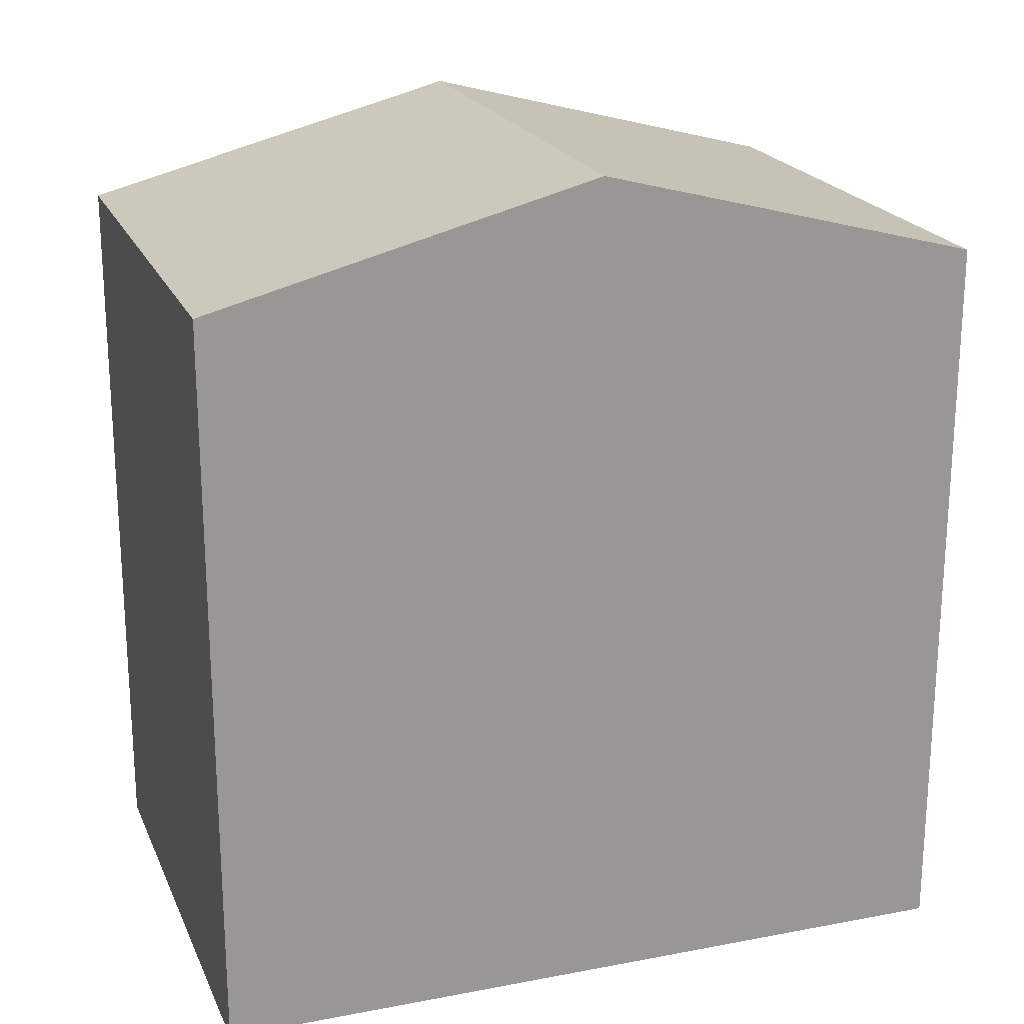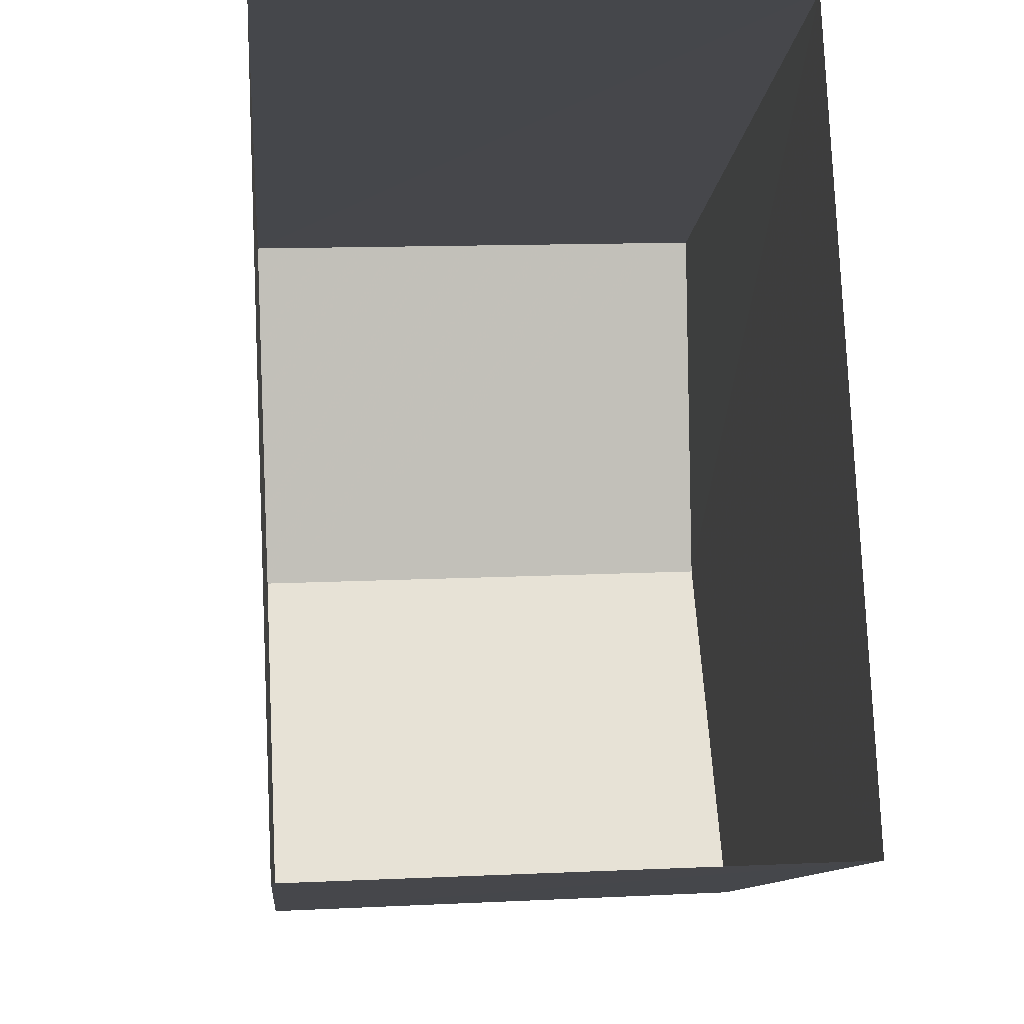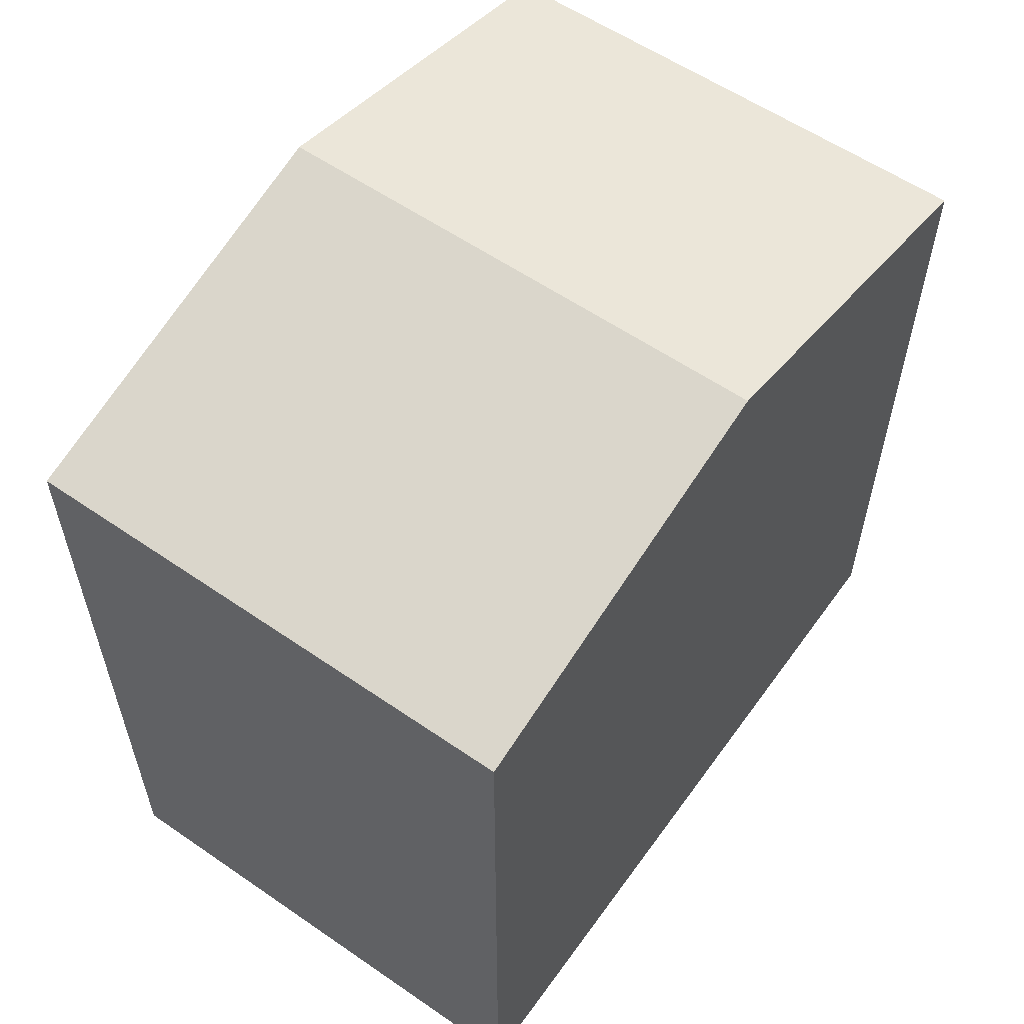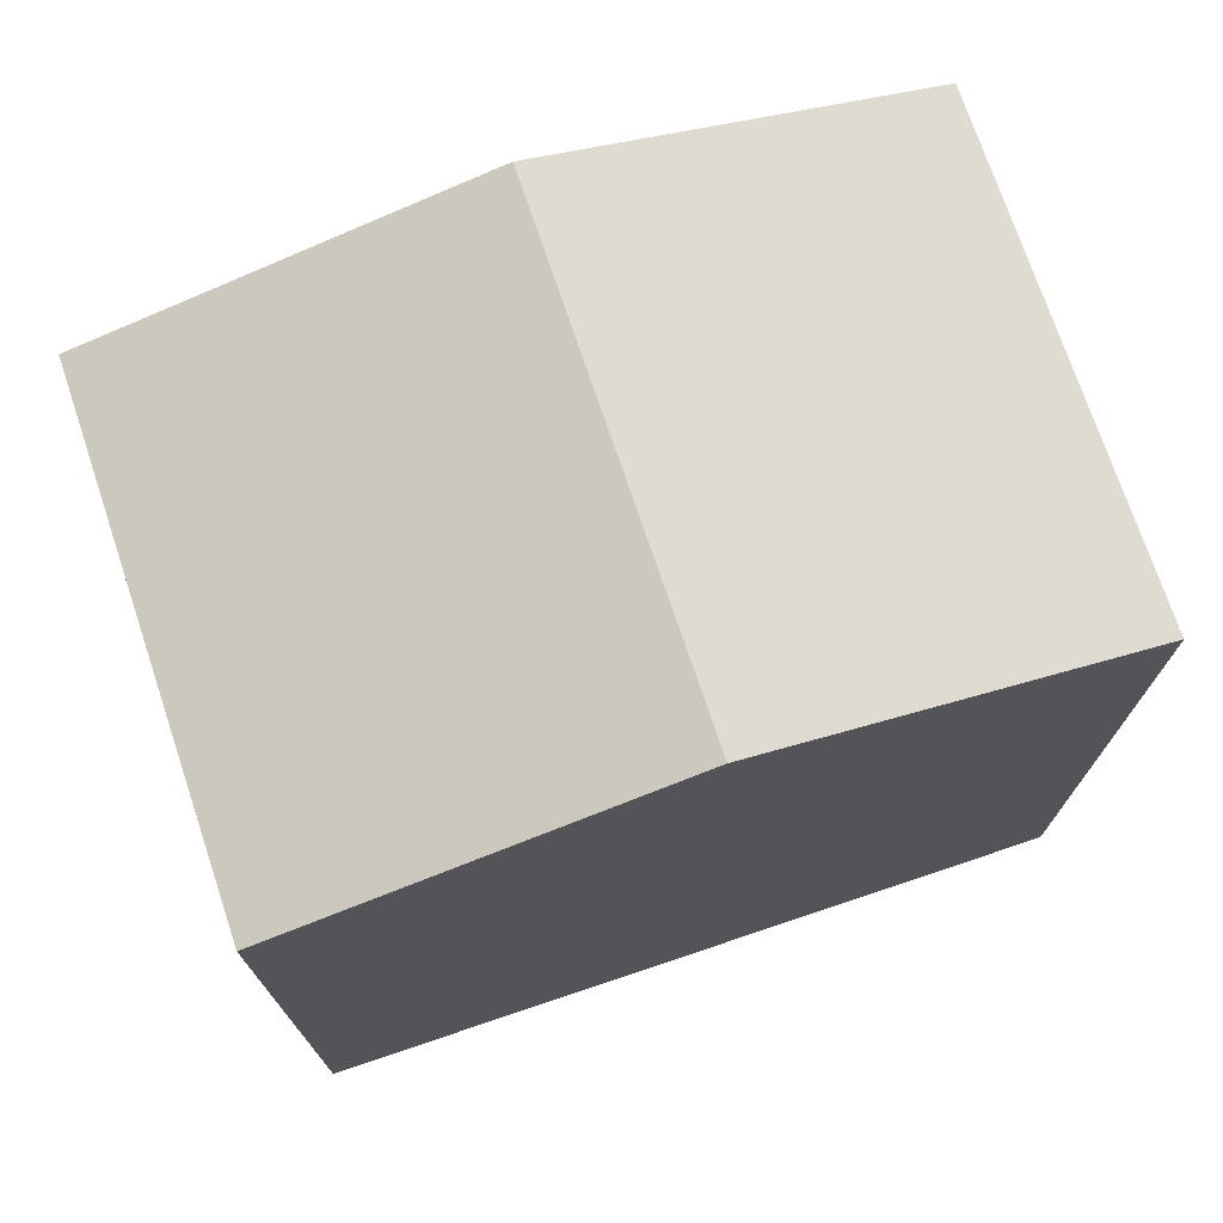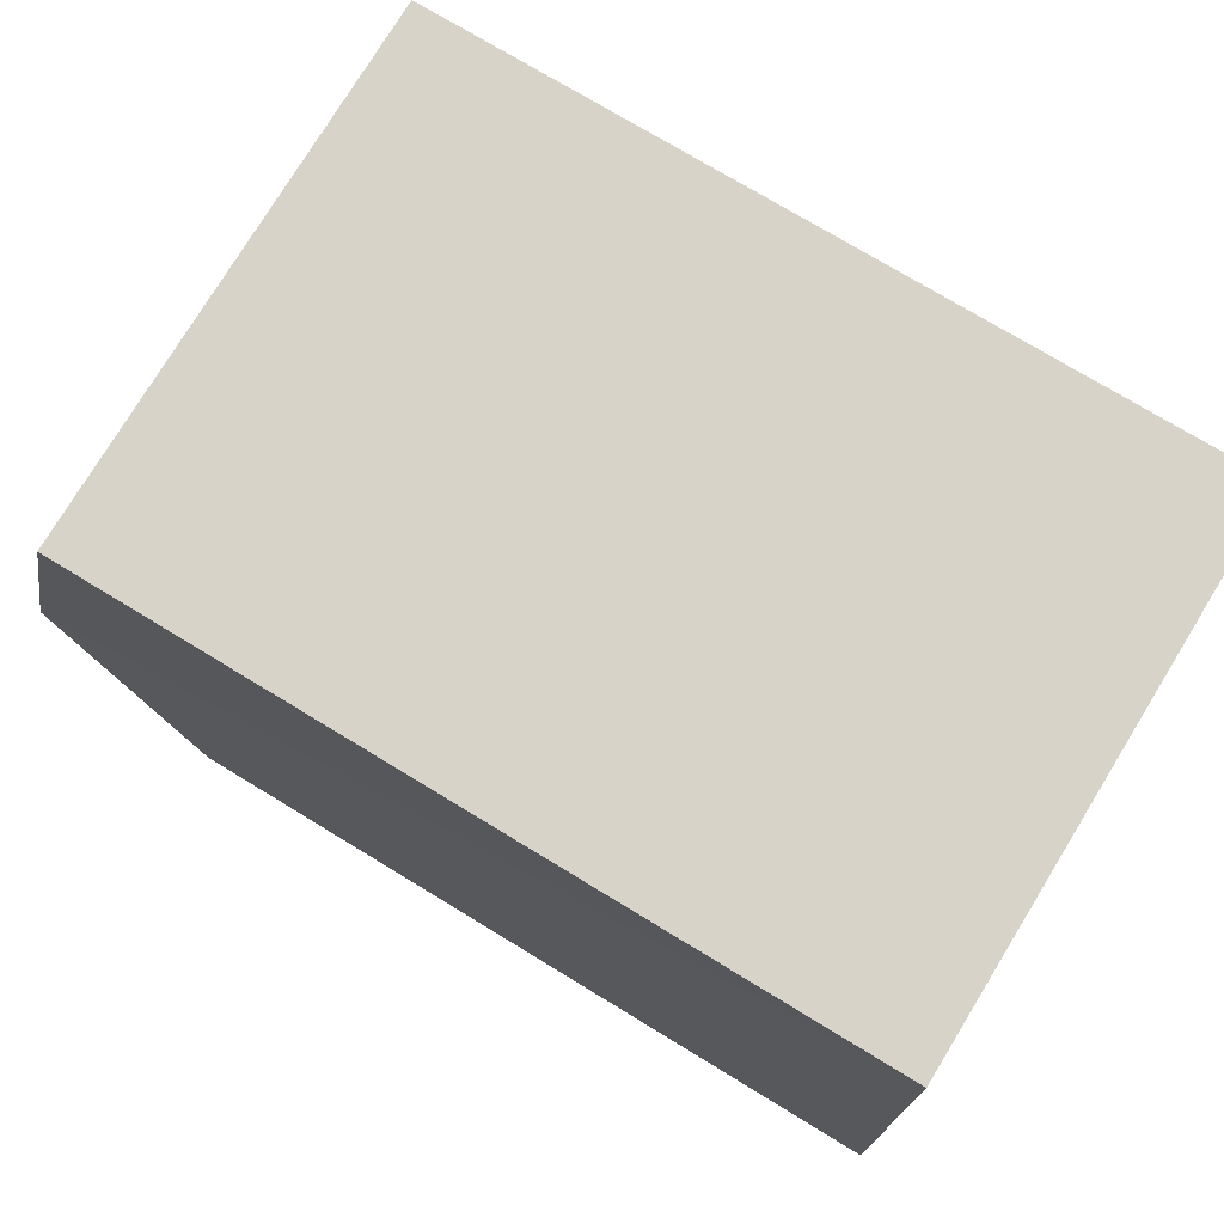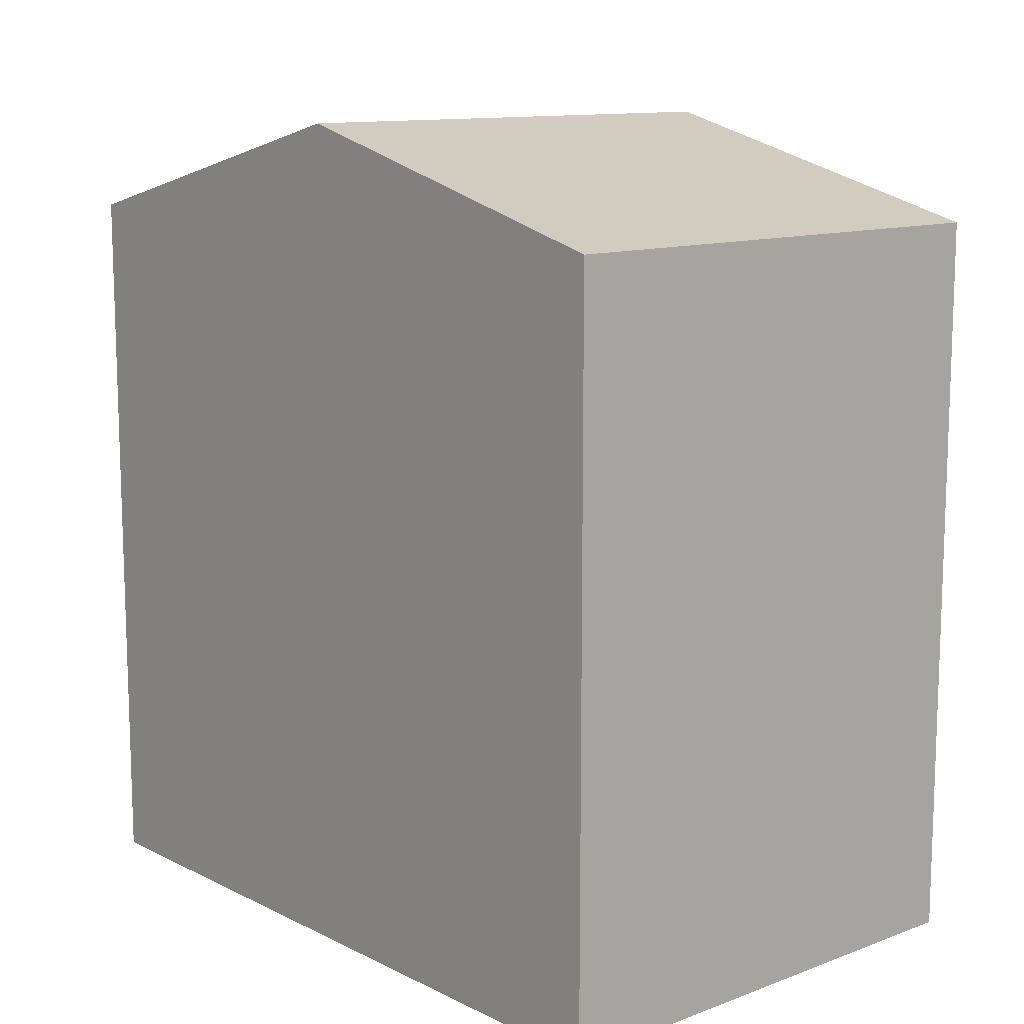
<metadata>
{"format":"obj","ext":"obj","renderer":"f3d","projection":"perspective","resolution":1024,"background":"white","views":[{"elev":20.9,"azim":68.6,"up":"+Z"},{"elev":-11.1,"azim":174.8,"up":"+Y"},{"elev":58.2,"azim":32.8,"up":"+Z"},{"elev":73.5,"azim":69.0,"up":"+Z"},{"elev":73.9,"azim":121.3,"up":"+Y"},{"elev":11.9,"azim":136.4,"up":"+Z"}]}
</metadata>
<code>
v -3.727e+05 -1.056e+05 23.14
v -3.727e+05 -1.056e+05 23.14
v -3.727e+05 -1.056e+05 23.14
v -3.727e+05 -1.056e+05 23.14
v -3.727e+05 -1.056e+05 30.79
v -3.727e+05 -1.056e+05 29.88
v -3.727e+05 -1.056e+05 30.79
v -3.727e+05 -1.056e+05 29.88
v -3.727e+05 -1.056e+05 29.88
v -3.727e+05 -1.056e+05 29.88
f 1 2 3
f 4 1 3
f 5 6 7
f 5 8 6
f 7 9 5
f 7 10 9
f 6 1 7
f 1 4 7
f 4 10 7
f 9 3 5
f 3 2 5
f 2 8 5
f 10 4 3
f 9 10 3
f 6 2 1
f 6 8 2

</code>
